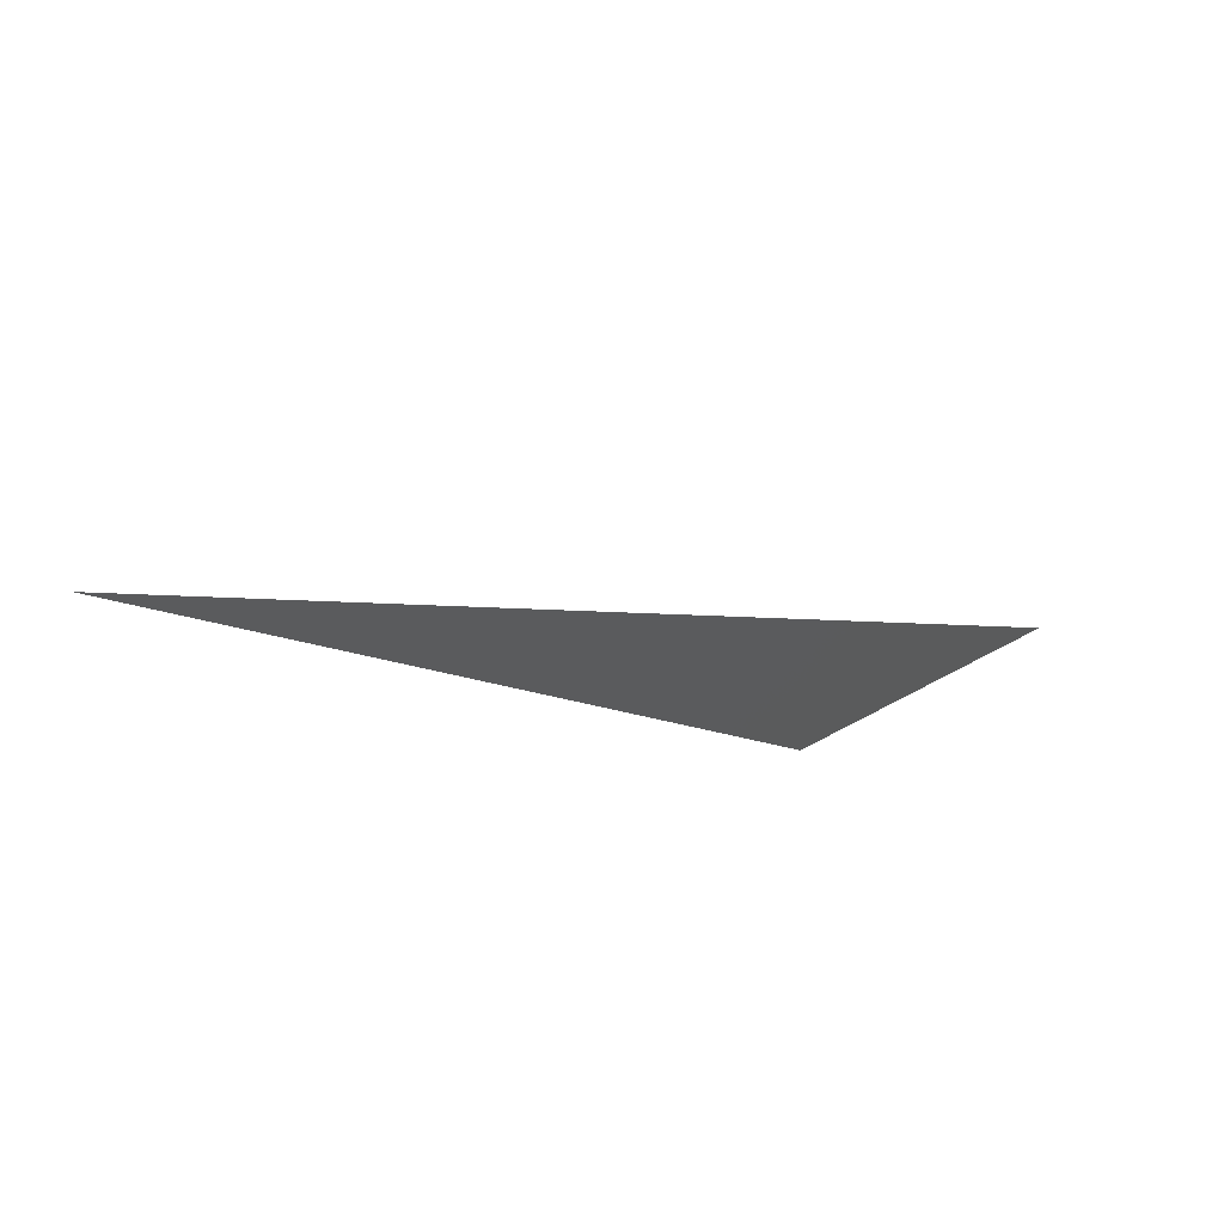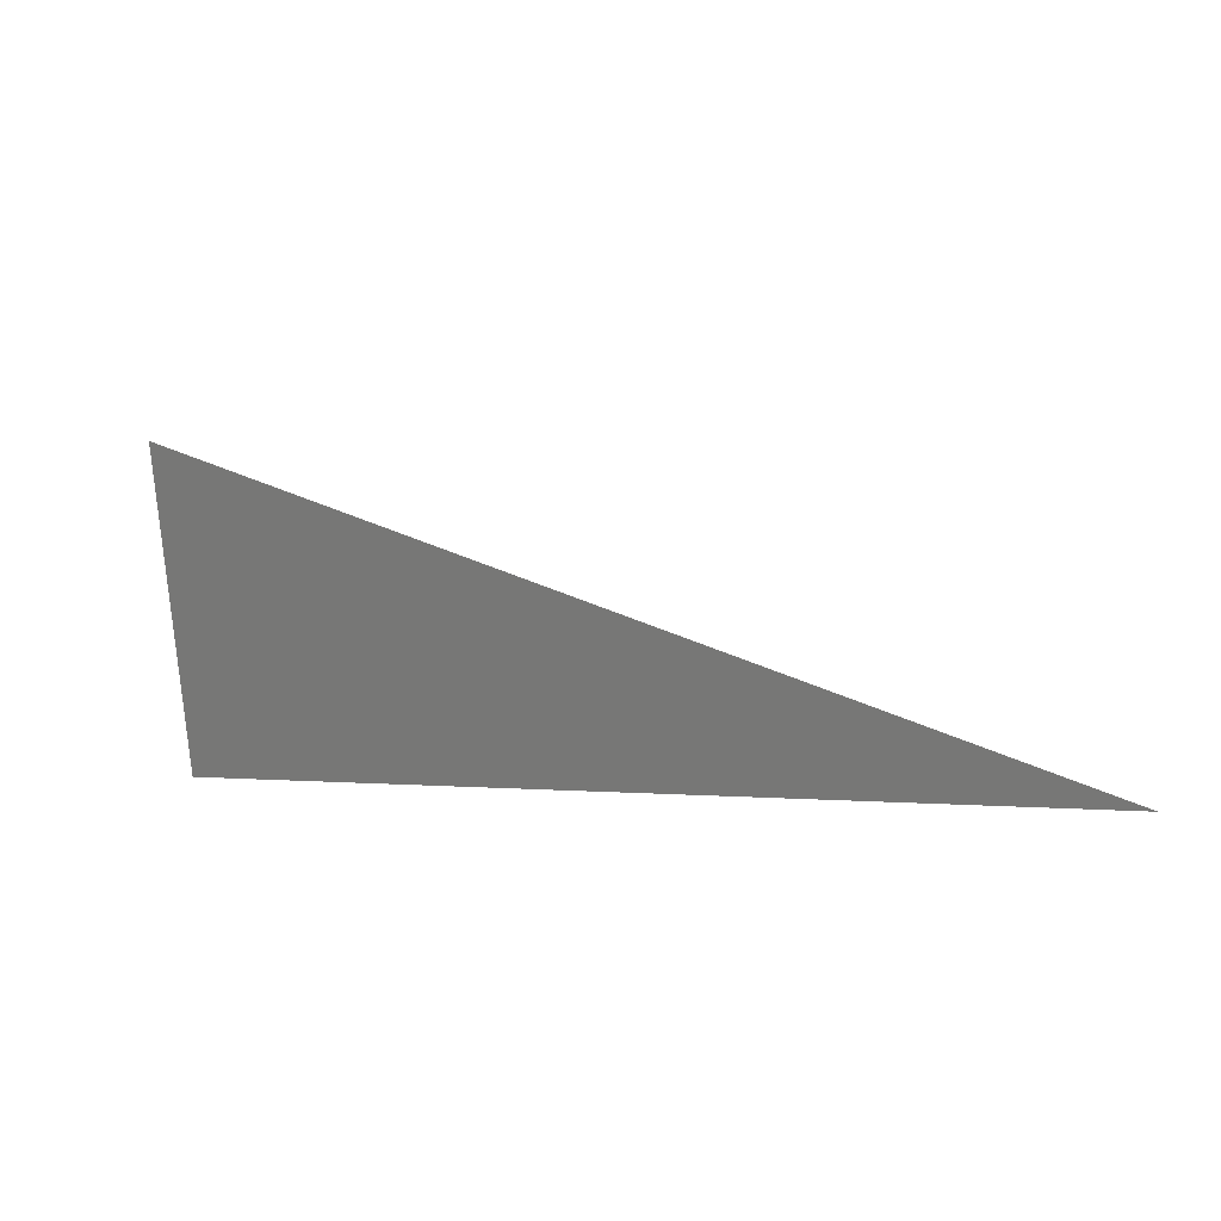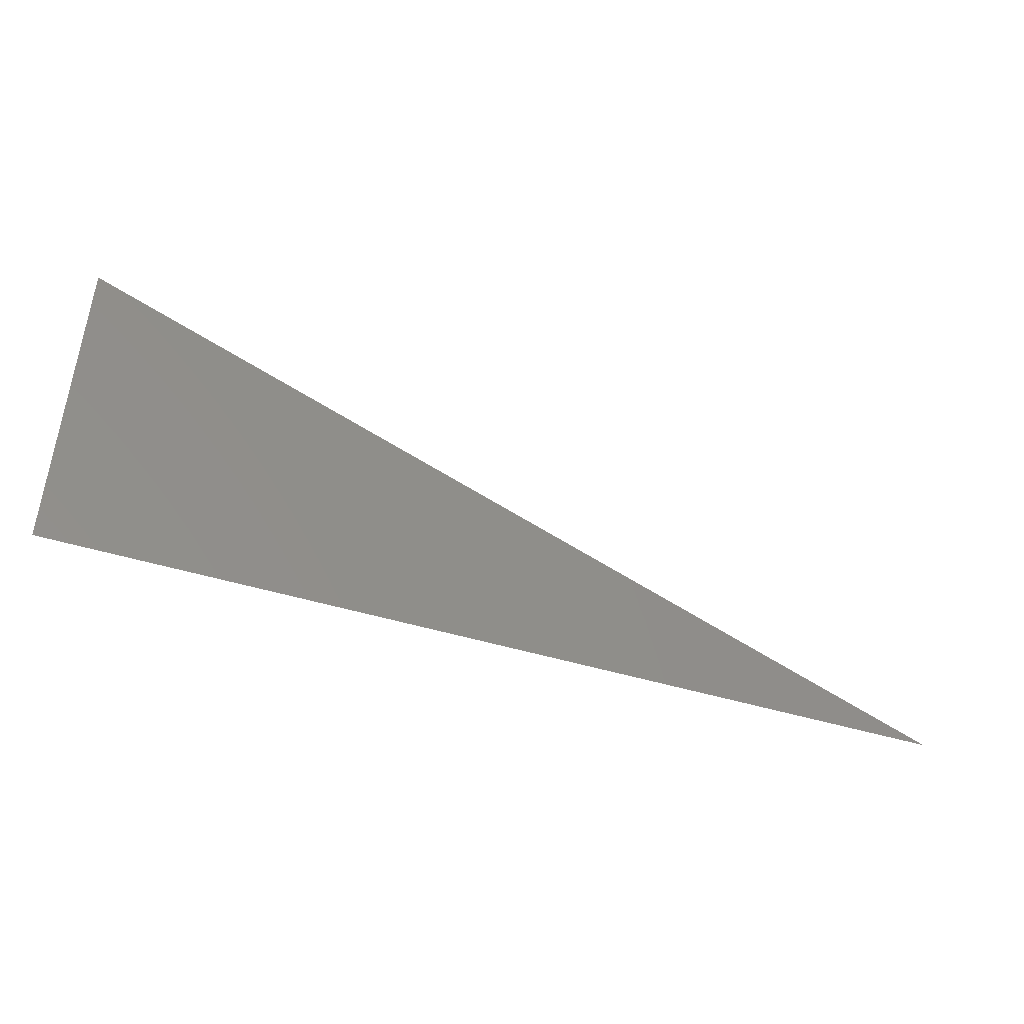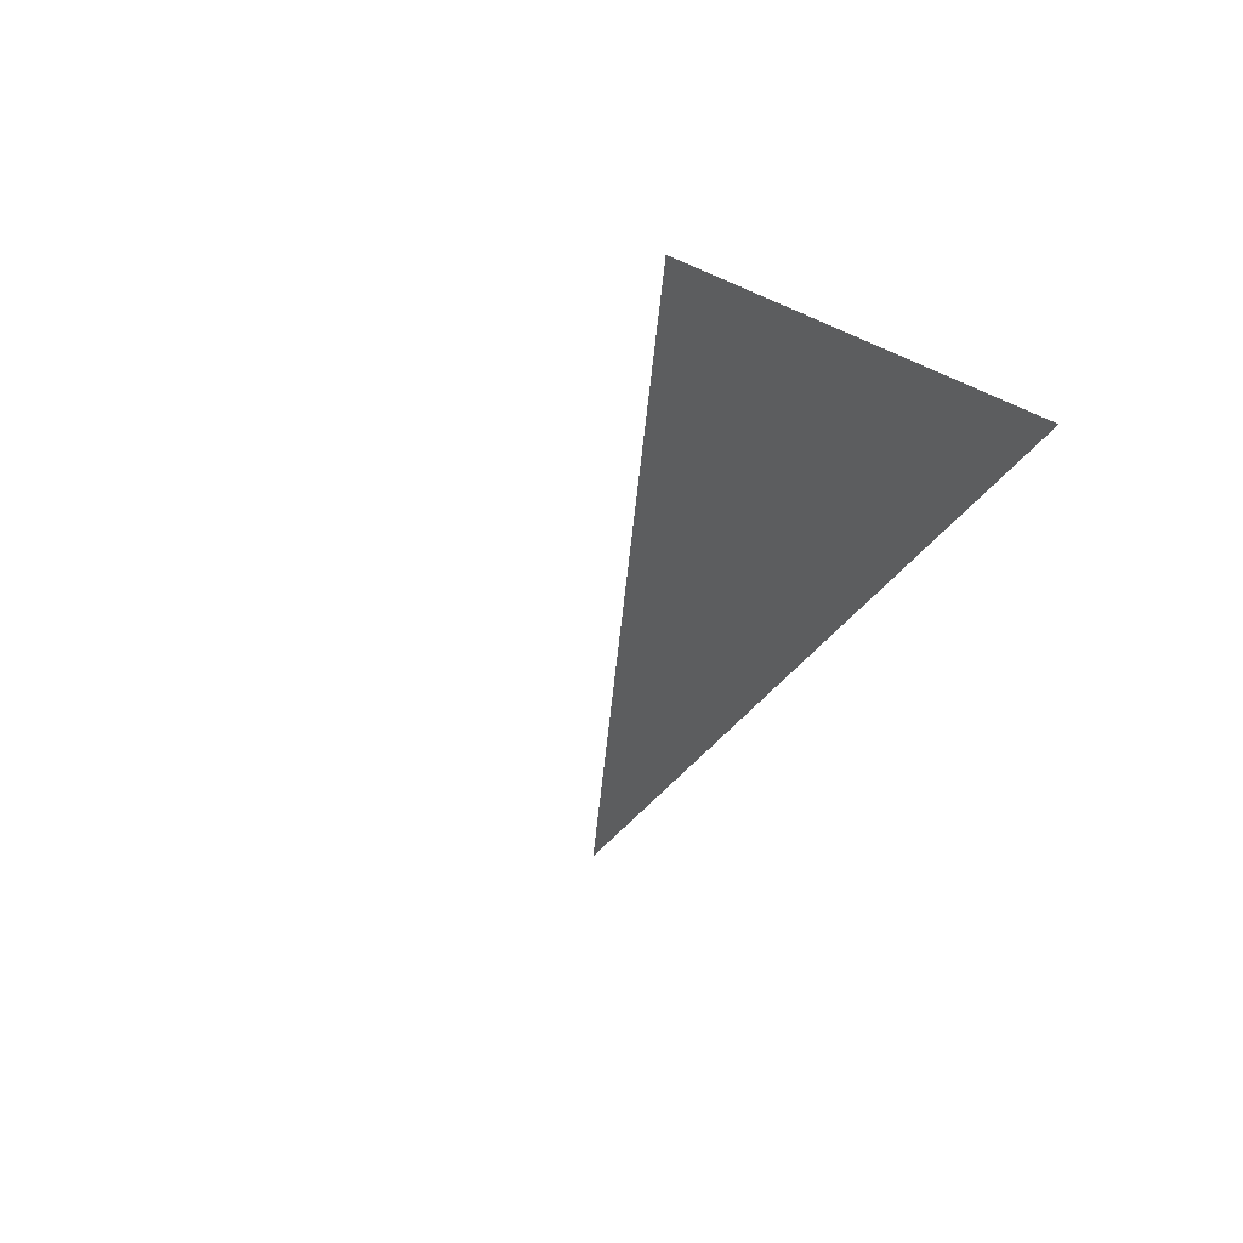
<metadata>
{"format":"stl","ext":"stl","renderer":"f3d","projection":"perspective","resolution":1024,"background":"white","views":[{"elev":-19.9,"azim":-45.2,"up":"+Y"},{"elev":-0.2,"azim":-152.2,"up":"+Z"},{"elev":-47.4,"azim":164.4,"up":"+Z"},{"elev":-24.9,"azim":67.1,"up":"+Y"}]}
</metadata>
<code>
# stl→obj: 3 verts, 2 faces
v -50.3 29.68 5.799
v -50.3 30.38 9.214
v -60.1 29.1 5.799
f 1 2 3
f 3 2 1

</code>
